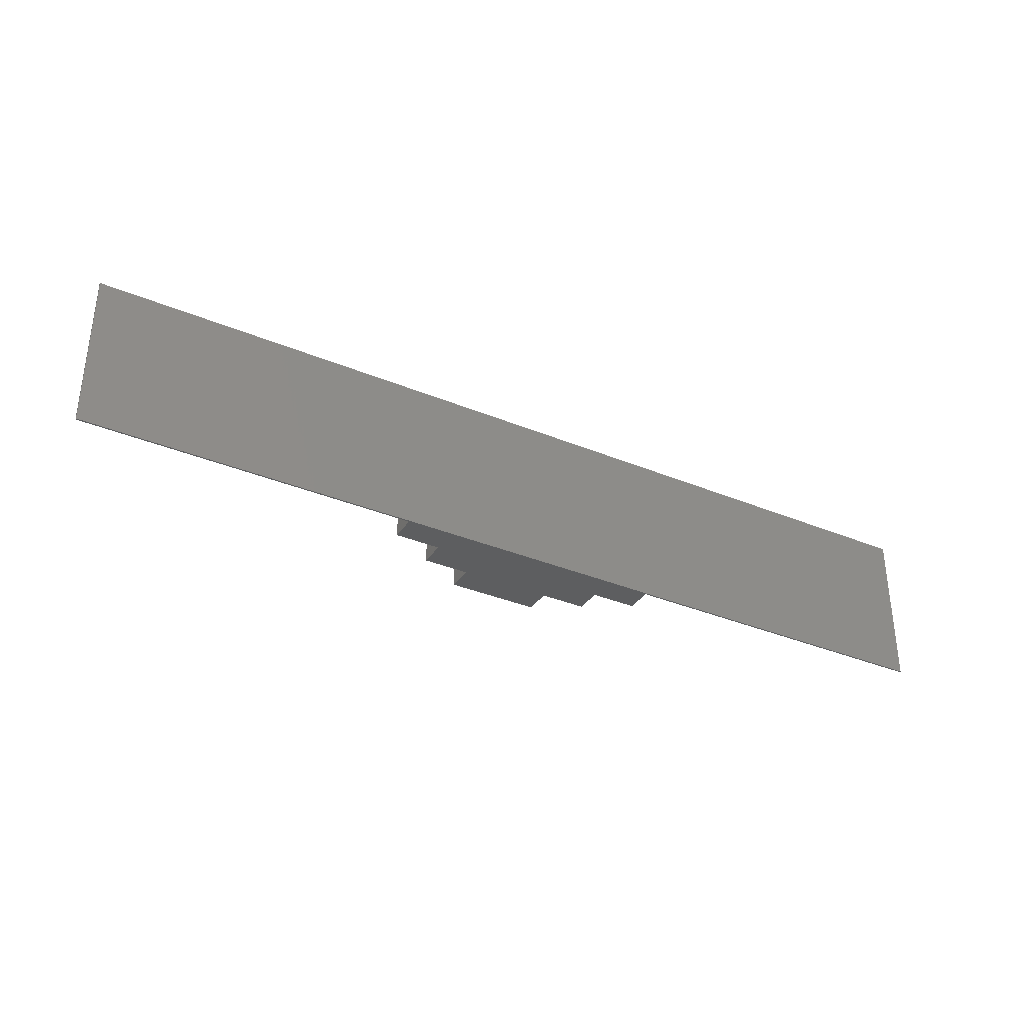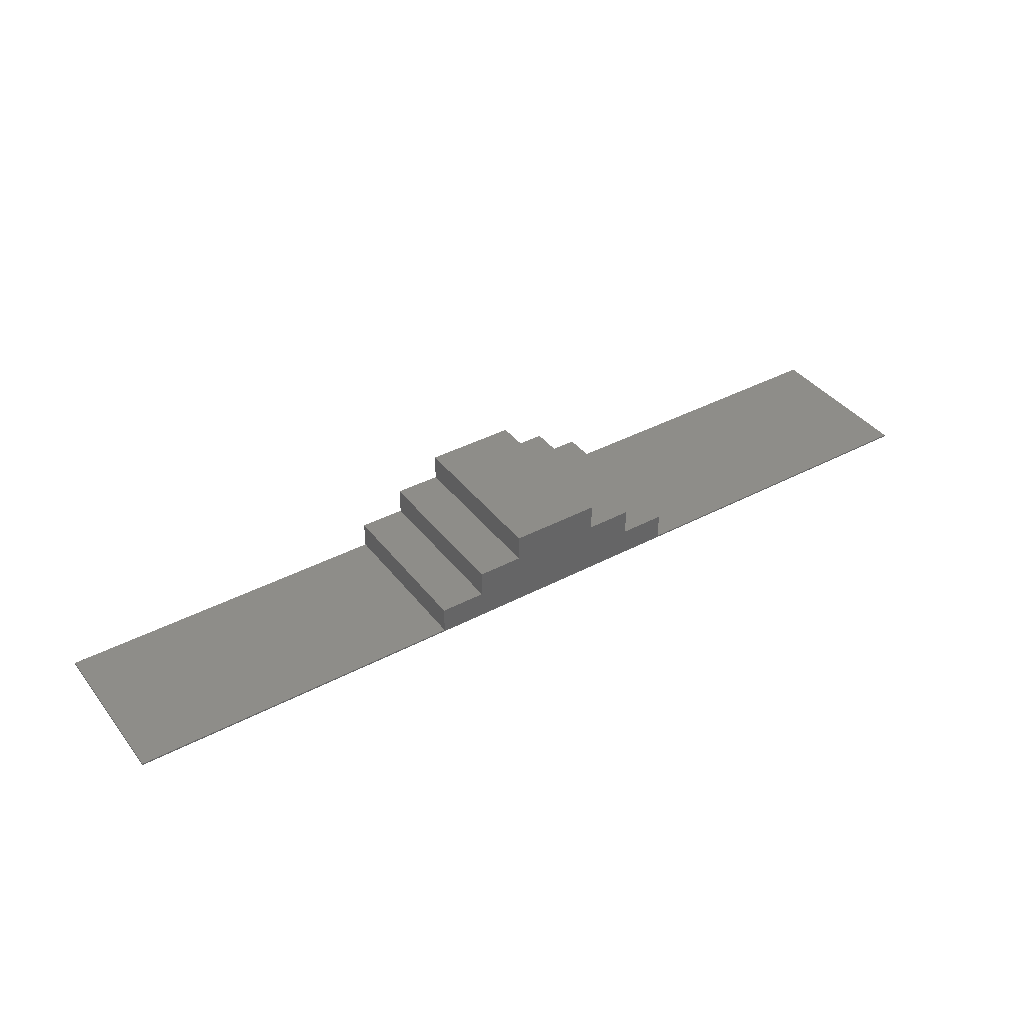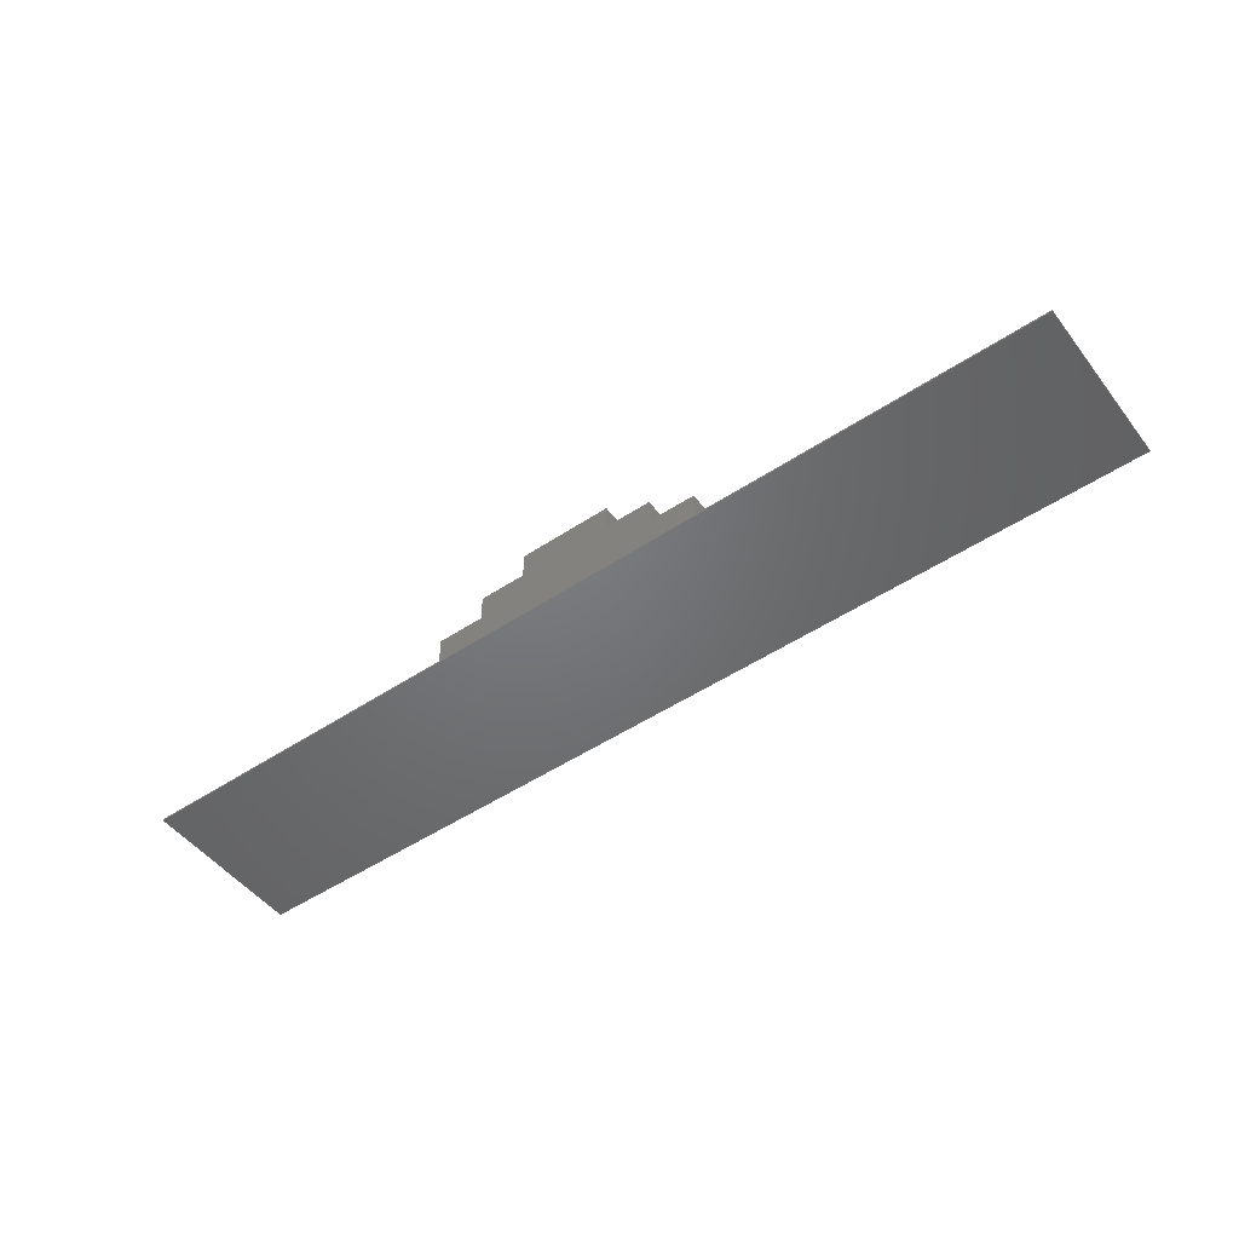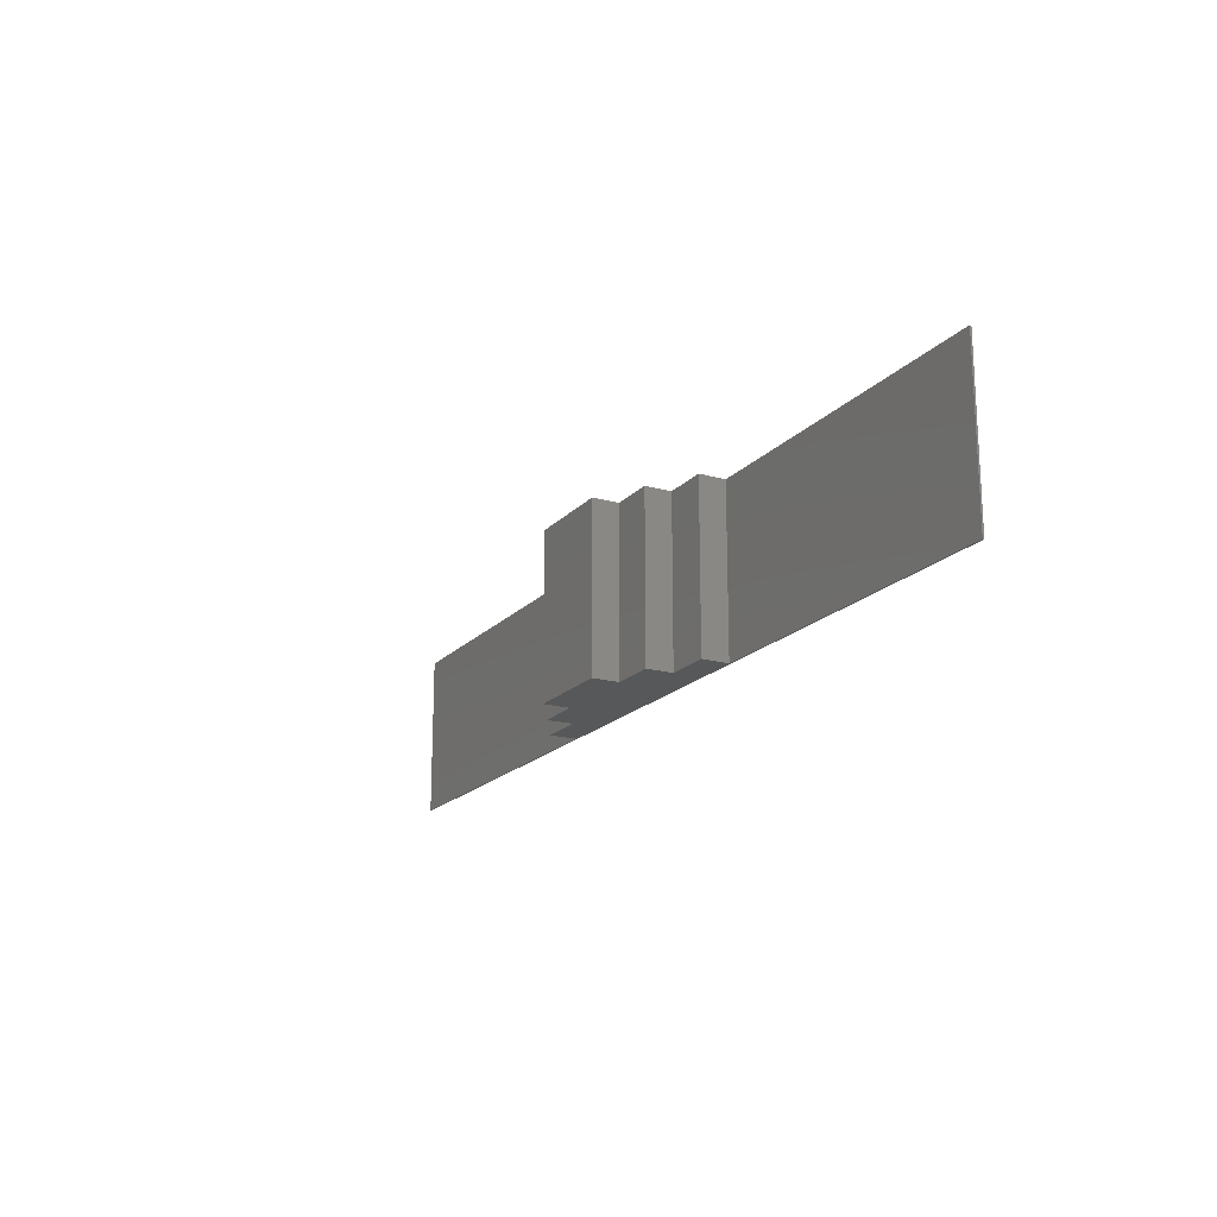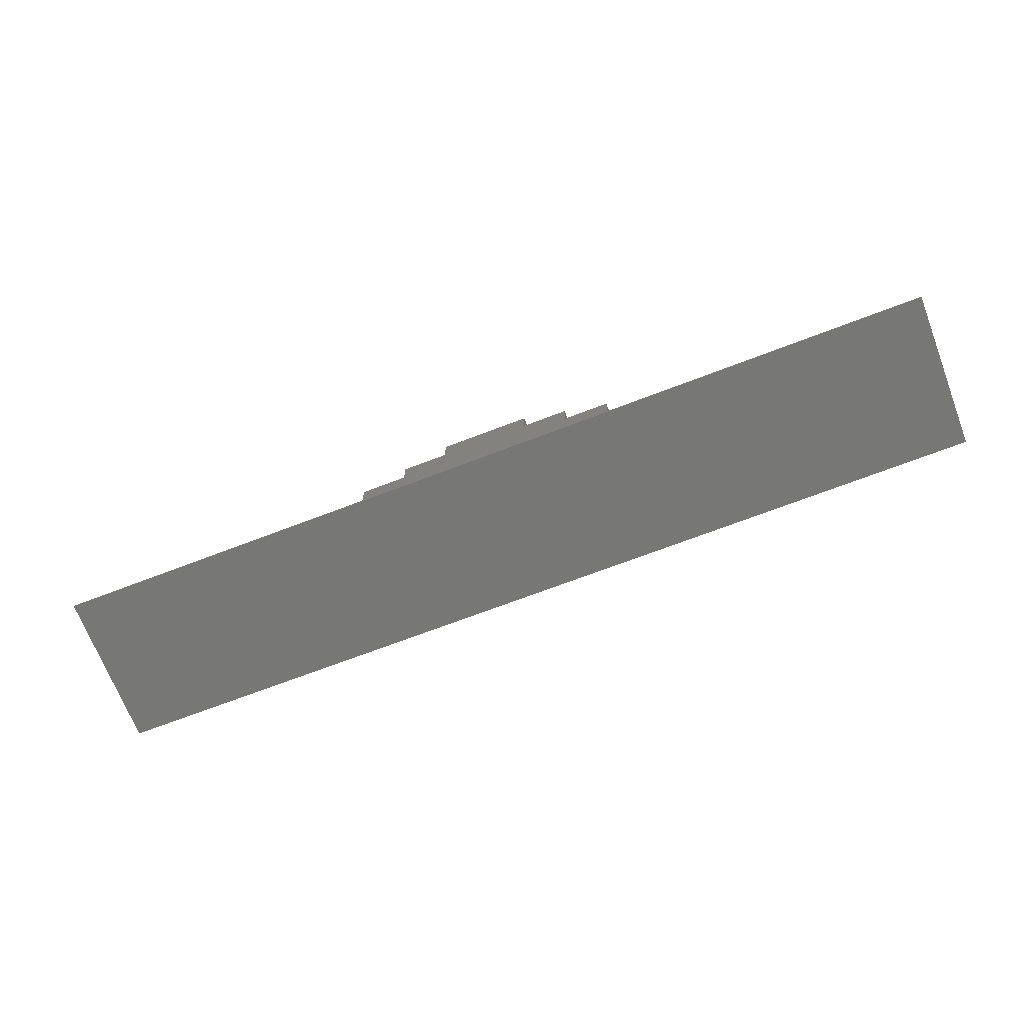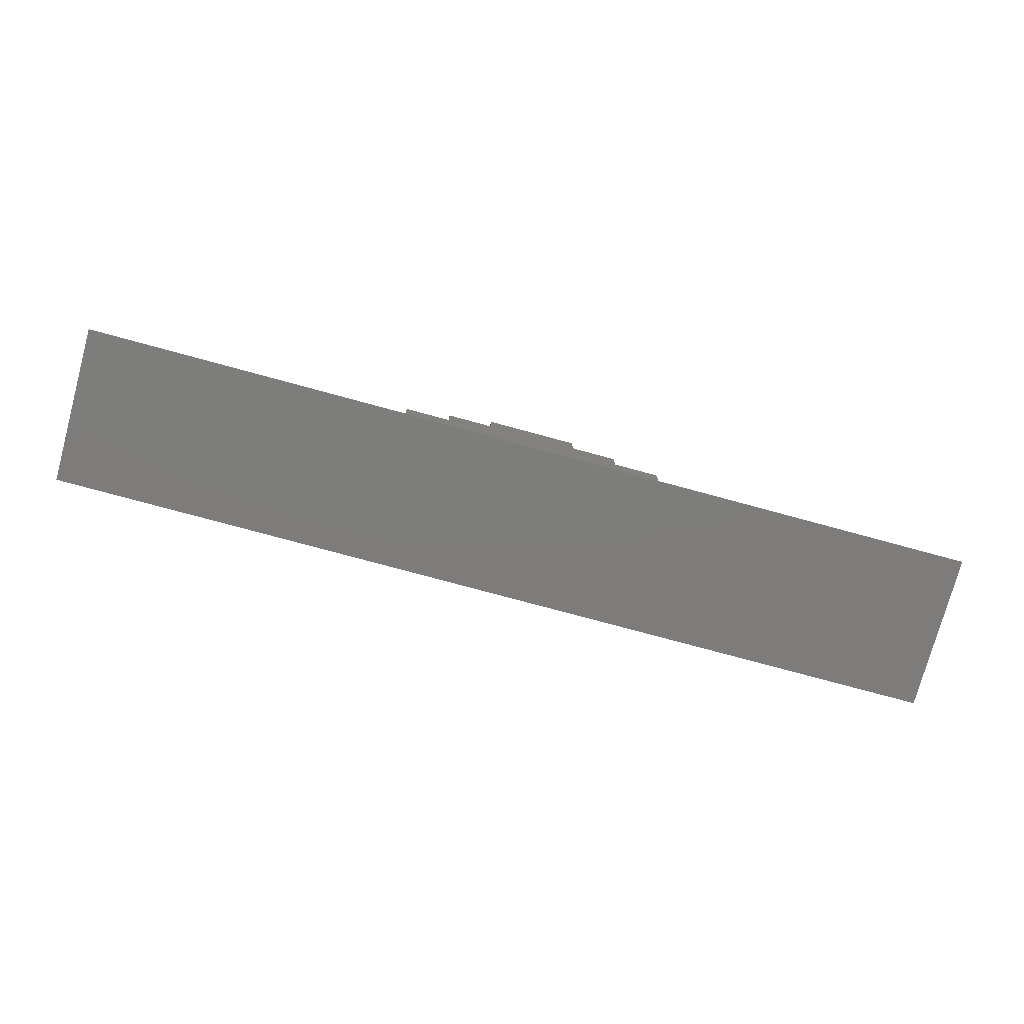
<metadata>
{"format":"stl","ext":"stl","renderer":"f3d","projection":"perspective","resolution":1024,"background":"white","views":[{"elev":-34.9,"azim":151.0,"up":"+Y"},{"elev":39.0,"azim":146.5,"up":"+Z"},{"elev":-49.8,"azim":-143.8,"up":"+Z"},{"elev":-18.5,"azim":61.6,"up":"+Y"},{"elev":-69.6,"azim":-159.0,"up":"+Z"},{"elev":-76.3,"azim":-15.2,"up":"+Z"}]}
</metadata>
<code>
# stl→obj: 32 verts, 60 faces
v 0.58 -0.52 0.34
v 0.58 0.52 0.34
v 0.29 -0.52 0.34
v 0.29 0.52 0.34
v 0.87 -0.52 0.17
v 0.87 0.52 0.17
v 0.58 -0.52 0.17
v 0.58 0.52 0.17
v -0.87 0.52 0.17
v -0.87 -0.52 0.17
v -0.58 0.52 0.17
v -0.58 -0.52 0.17
v 3 -0.52 -0.01
v 3 -0.52 -6.368e-17
v 0.87 -0.52 -6.368e-17
v 0.29 -0.52 0.51
v -0.29 -0.52 0.51
v -0.29 -0.52 0.34
v -0.58 -0.52 0.34
v -0.87 -0.52 -6.368e-17
v -3 -0.52 -6.368e-17
v -3 -0.52 -0.01
v 0.87 0.52 -6.368e-17
v -0.29 0.52 0.34
v -0.87 0.52 6.368e-17
v 0.29 0.52 0.51
v -0.29 0.52 0.51
v 3 0.52 6.368e-17
v 3 0.52 -0.01
v -3 0.52 -0.01
v -0.58 0.52 0.34
v -3 0.52 6.368e-17
f 1 2 3
f 3 2 4
f 5 6 7
f 7 6 8
f 9 10 11
f 11 10 12
f 13 14 15
f 3 16 17
f 15 5 7
f 18 19 12
f 10 20 12
f 12 20 3
f 12 3 18
f 18 3 17
f 20 21 22
f 1 3 7
f 7 3 20
f 7 20 15
f 15 20 22
f 15 22 13
f 6 5 23
f 23 5 15
f 6 23 8
f 8 23 24
f 25 9 11
f 2 8 4
f 4 8 24
f 4 24 26
f 26 24 27
f 28 29 23
f 23 29 30
f 31 24 11
f 11 24 23
f 11 23 25
f 25 23 30
f 25 30 32
f 10 9 20
f 20 9 25
f 2 1 8
f 8 1 7
f 19 31 12
f 12 31 11
f 31 19 24
f 24 19 18
f 26 16 4
f 4 16 3
f 17 27 18
f 18 27 24
f 27 17 26
f 26 17 16
f 25 32 20
f 20 32 21
f 14 28 15
f 15 28 23
f 29 13 30
f 30 13 22
f 13 29 14
f 14 29 28
f 30 22 32
f 32 22 21

</code>
